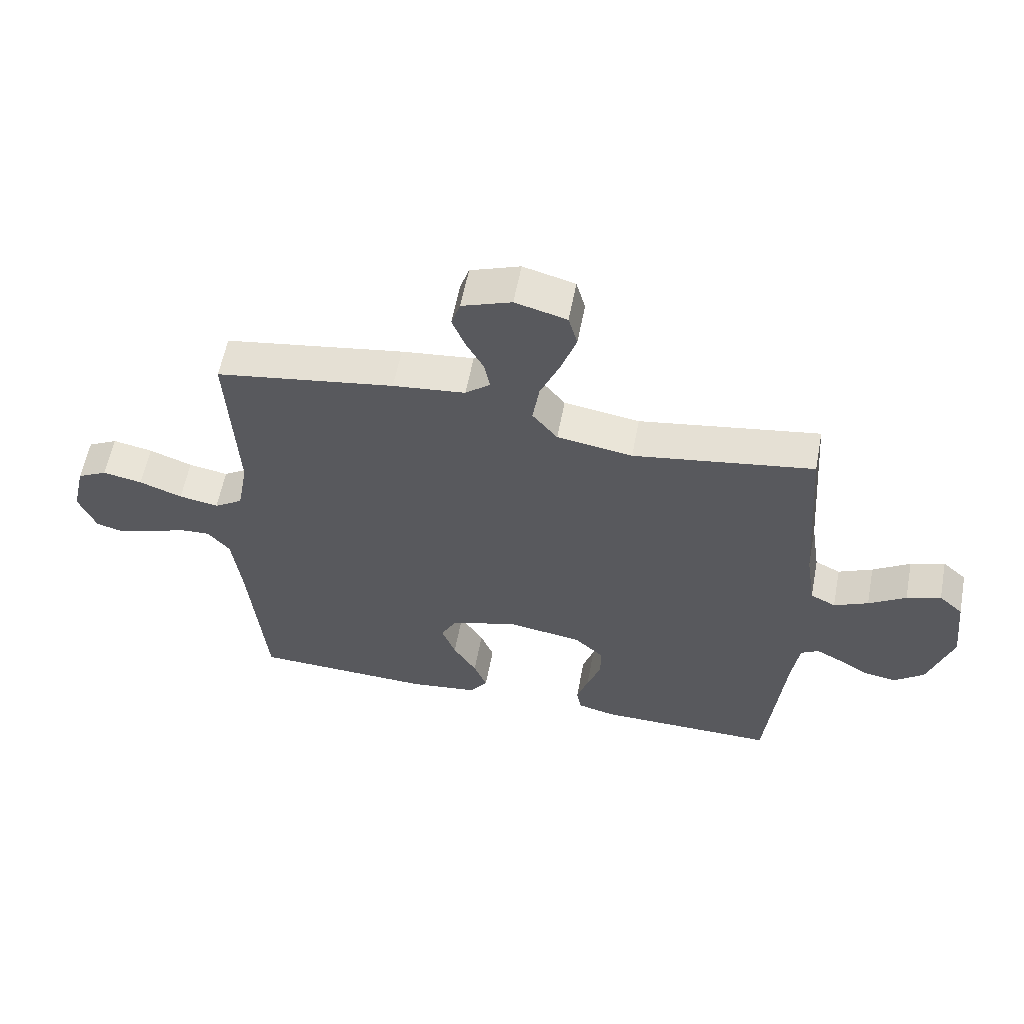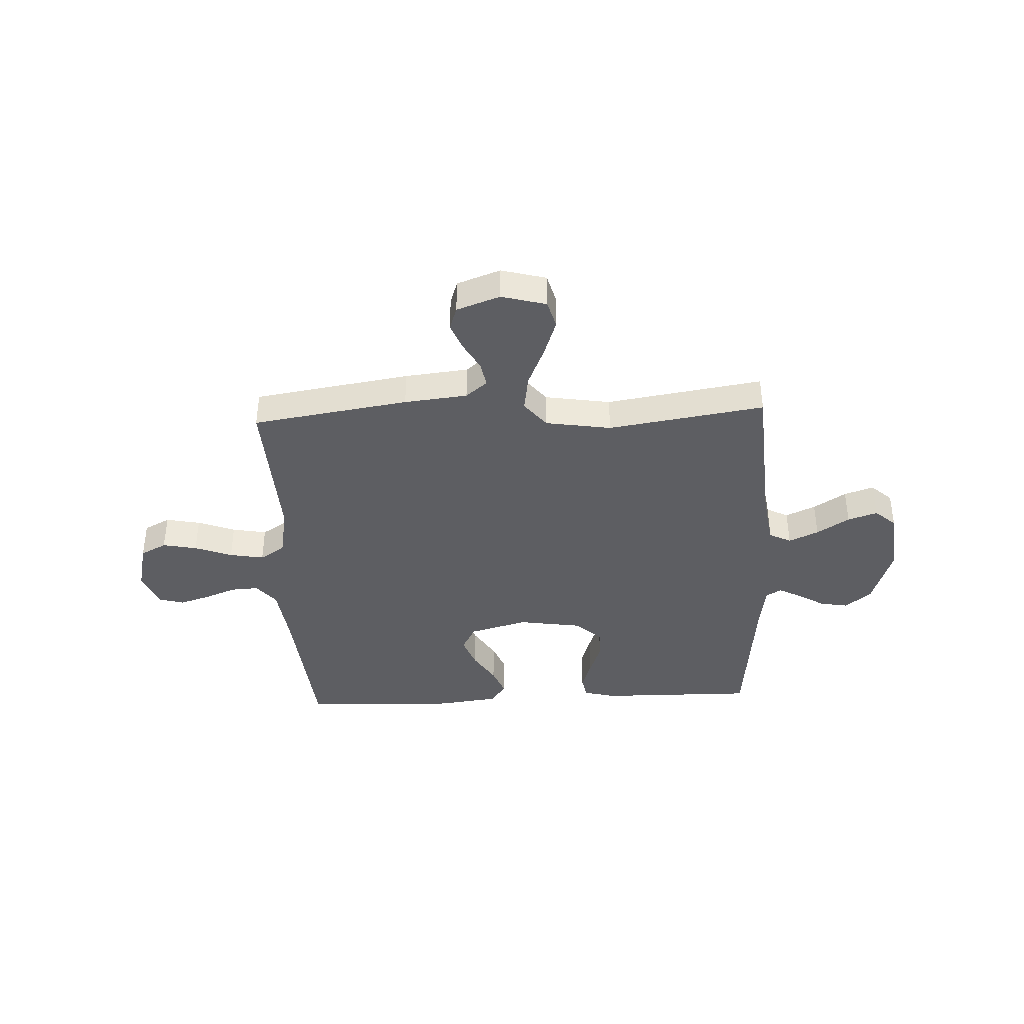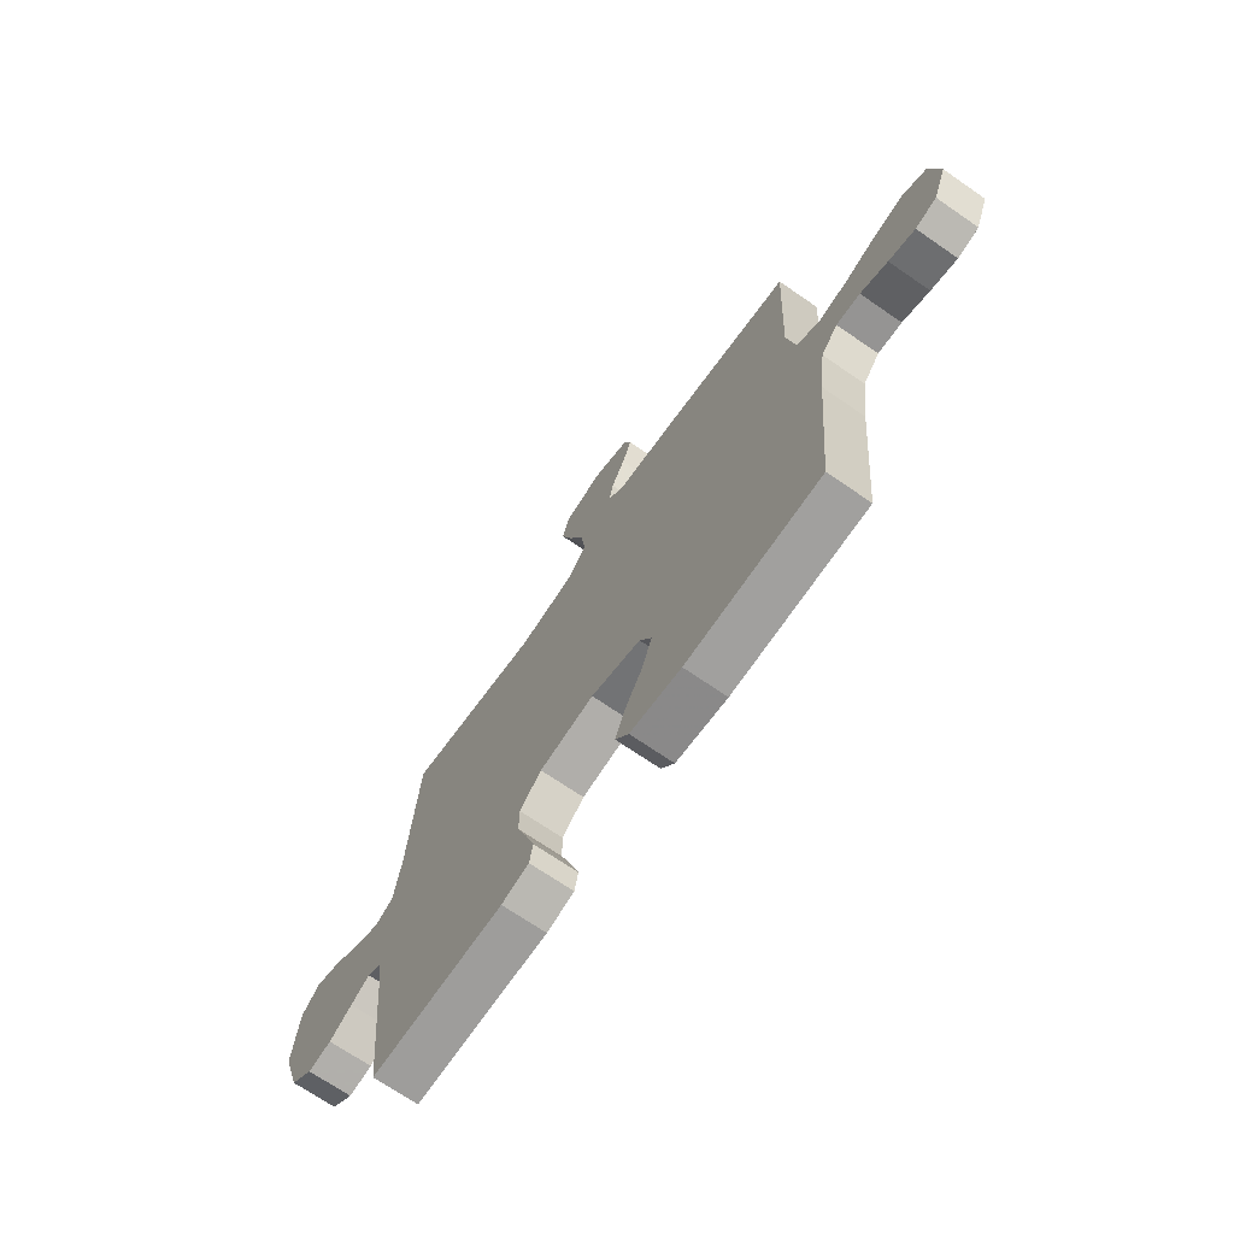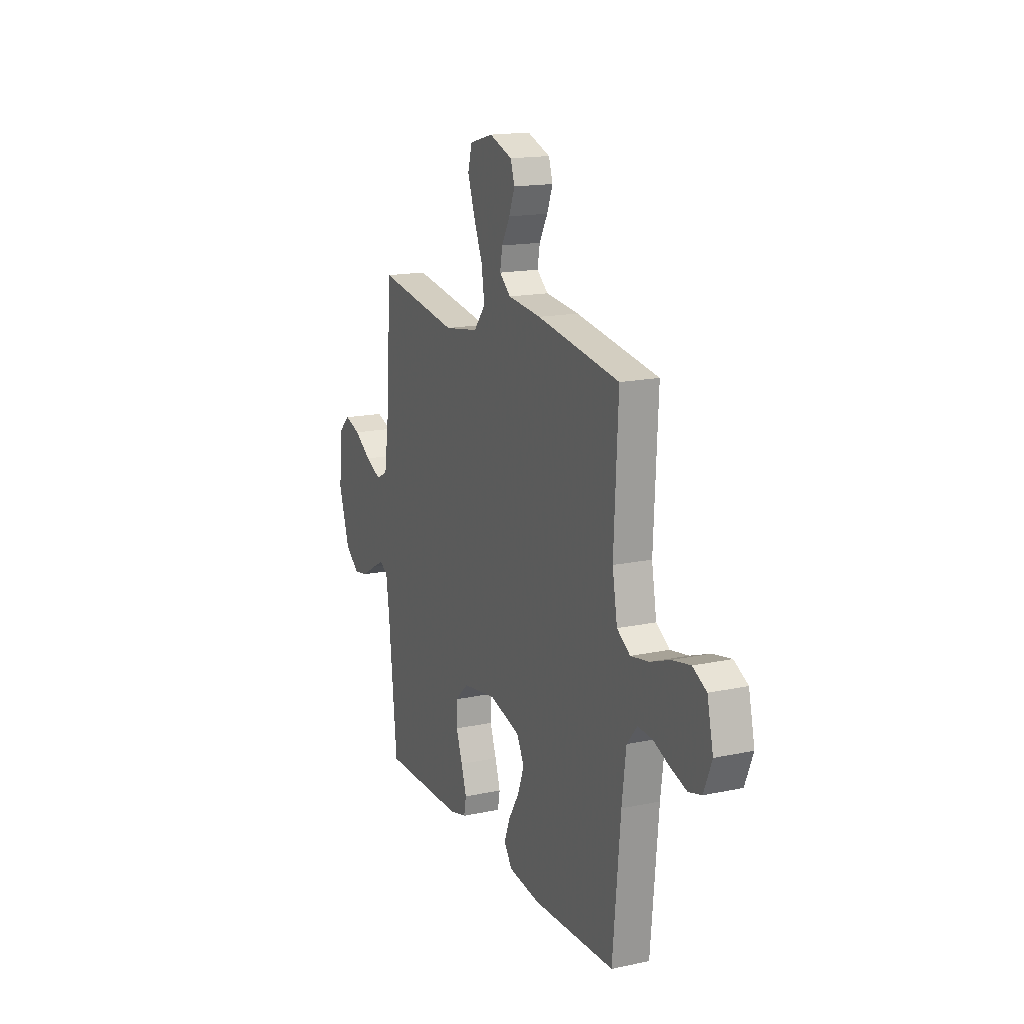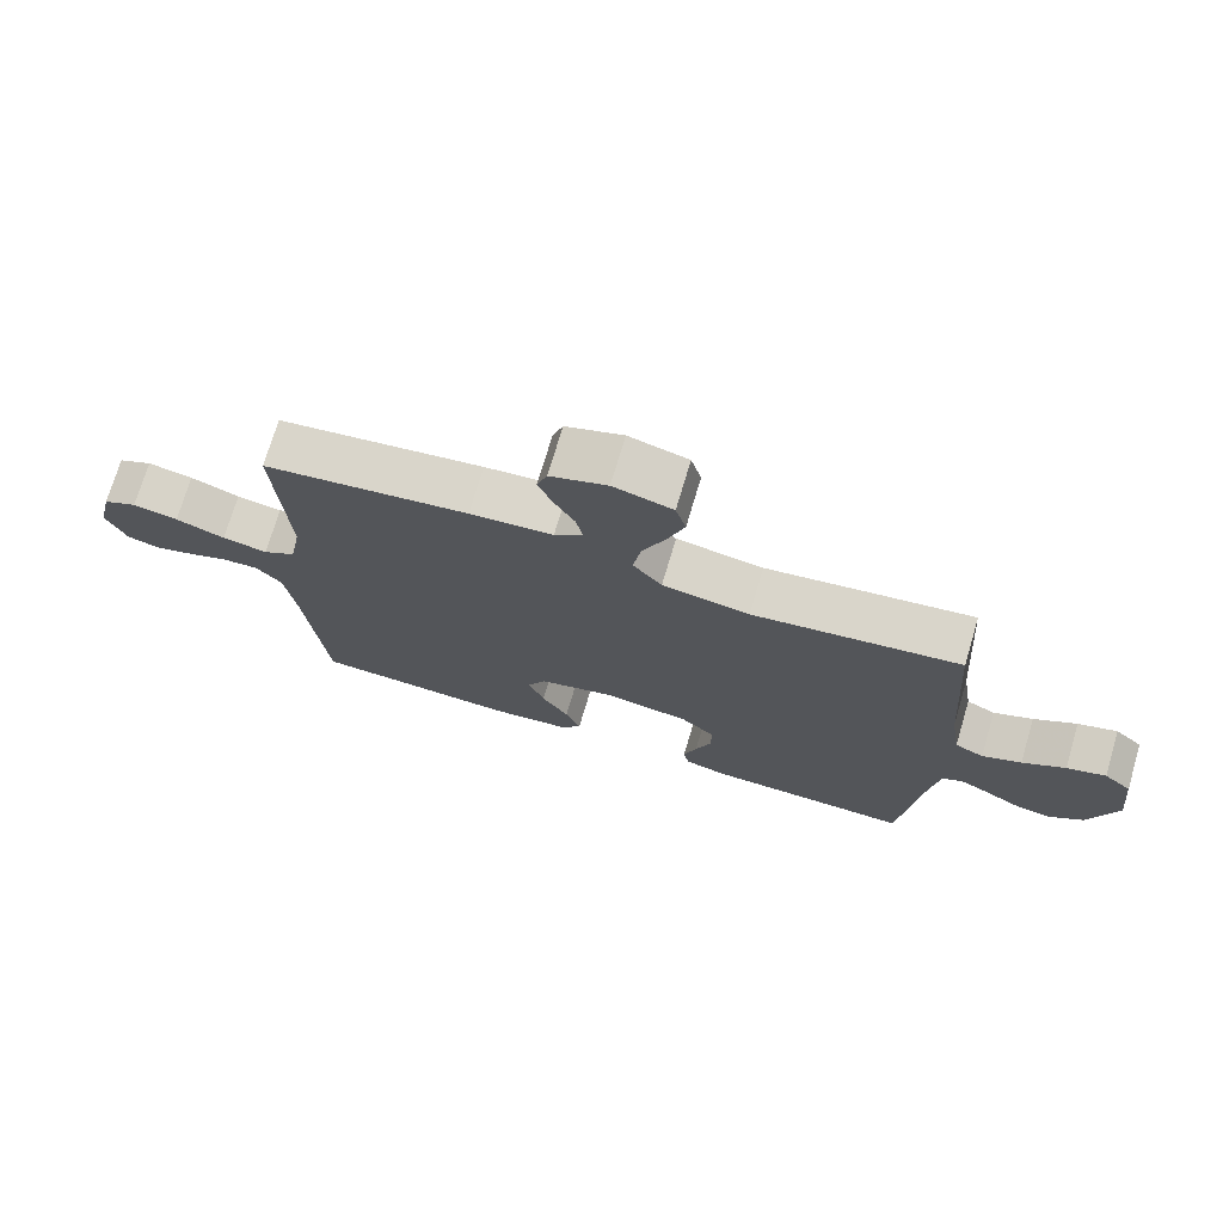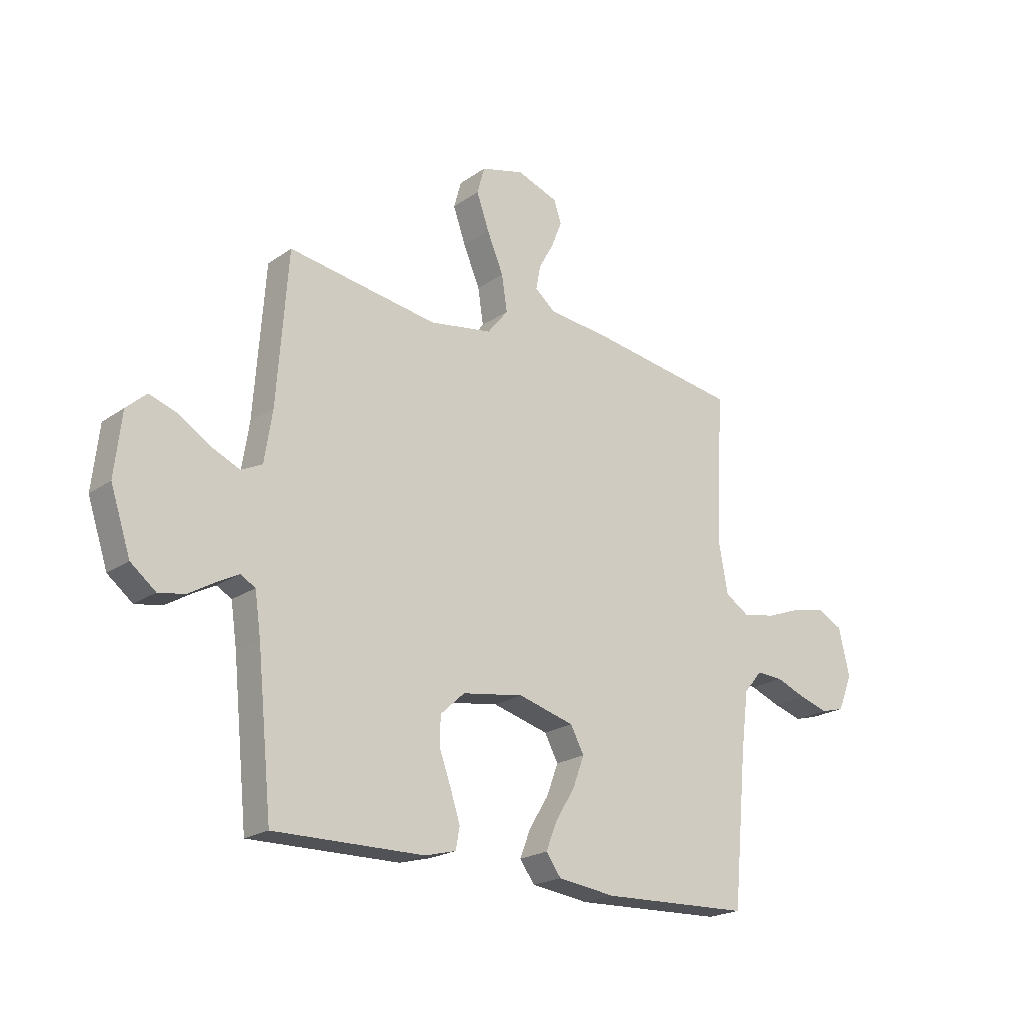
<metadata>
{"format":"obj","ext":"obj","renderer":"f3d","projection":"perspective","resolution":1024,"background":"white","views":[{"elev":58.4,"azim":10.8,"up":"+Z"},{"elev":-39.4,"azim":2.6,"up":"+Y"},{"elev":-70.0,"azim":-124.6,"up":"+Z"},{"elev":16.2,"azim":-113.7,"up":"+Z"},{"elev":73.3,"azim":16.6,"up":"+Z"},{"elev":-21.0,"azim":141.0,"up":"+Z"}]}
</metadata>
<code>
v -0.5 0.07 -0.5
v -0.528 0.07 -0.2
v -0.543 0.07 -0.083
v -0.58 0.07 -0.039
v -0.633 0.07 -0.042
v -0.693 0.07 -0.066
v -0.751 0.07 -0.084
v -0.798 0.07 -0.071
v -0.827 0.07 0
v -0.805 0.07 0.095
v -0.755 0.07 0.121
v -0.689 0.07 0.108
v -0.617 0.07 0.081
v -0.551 0.07 0.069
v -0.503 0.07 0.1
v -0.485 0.07 0.2
v -0.5 0.07 0.5
v -0.2 0.07 0.547
v -0.079 0.07 0.56
v -0.038 0.07 0.594
v -0.047 0.07 0.642
v -0.077 0.07 0.696
v -0.098 0.07 0.749
v -0.083 0.07 0.794
v 0 0.07 0.824
v 0.086 0.07 0.801
v 0.101 0.07 0.747
v 0.076 0.07 0.675
v 0.043 0.07 0.597
v 0.032 0.07 0.525
v 0.074 0.07 0.473
v 0.2 0.07 0.453
v 0.5 0.07 0.5
v 0.522 0.07 0.2
v 0.538 0.07 0.097
v 0.58 0.07 0.076
v 0.637 0.07 0.102
v 0.699 0.07 0.142
v 0.756 0.07 0.161
v 0.796 0.07 0.125
v 0.81 0.07 0
v 0.77 0.07 -0.122
v 0.72 0.07 -0.162
v 0.667 0.07 -0.153
v 0.615 0.07 -0.122
v 0.572 0.07 -0.099
v 0.542 0.07 -0.116
v 0.53 0.07 -0.2
v 0.5 0.07 -0.5
v 0.2 0.07 -0.497
v 0.138 0.07 -0.481
v 0.13 0.07 -0.438
v 0.149 0.07 -0.379
v 0.172 0.07 -0.315
v 0.172 0.07 -0.256
v 0.123 0.07 -0.211
v 0 0.07 -0.192
v -0.112 0.07 -0.223
v -0.139 0.07 -0.274
v -0.116 0.07 -0.336
v -0.077 0.07 -0.399
v -0.055 0.07 -0.455
v -0.085 0.07 -0.496
v -0.2 0.07 -0.511
v -0.5 0 -0.5
v -0.528 0 -0.2
v -0.543 0 -0.083
v -0.58 0 -0.039
v -0.633 0 -0.042
v -0.693 0 -0.066
v -0.751 0 -0.084
v -0.798 0 -0.071
v -0.827 0 0
v -0.805 0 0.095
v -0.755 0 0.121
v -0.689 0 0.108
v -0.617 0 0.081
v -0.551 0 0.069
v -0.503 0 0.1
v -0.485 0 0.2
v -0.5 0 0.5
v -0.2 0 0.547
v -0.079 0 0.56
v -0.038 0 0.594
v -0.047 0 0.642
v -0.077 0 0.696
v -0.098 0 0.749
v -0.083 0 0.794
v 0 0 0.824
v 0.086 0 0.801
v 0.101 0 0.747
v 0.076 0 0.675
v 0.043 0 0.597
v 0.032 0 0.525
v 0.074 0 0.473
v 0.2 0 0.453
v 0.5 0 0.5
v 0.522 0 0.2
v 0.538 0 0.097
v 0.58 0 0.076
v 0.637 0 0.102
v 0.699 0 0.142
v 0.756 0 0.161
v 0.796 0 0.125
v 0.81 0 0
v 0.77 0 -0.122
v 0.72 0 -0.162
v 0.667 0 -0.153
v 0.615 0 -0.122
v 0.572 0 -0.099
v 0.542 0 -0.116
v 0.53 0 -0.2
v 0.5 0 -0.5
v 0.2 0 -0.497
v 0.138 0 -0.481
v 0.13 0 -0.438
v 0.149 0 -0.379
v 0.172 0 -0.315
v 0.172 0 -0.256
v 0.123 0 -0.211
v 0 0 -0.192
v -0.112 0 -0.223
v -0.139 0 -0.274
v -0.116 0 -0.336
v -0.077 0 -0.399
v -0.055 0 -0.455
v -0.085 0 -0.496
v -0.2 0 -0.511
f 64 1 2
f 63 64 2
f 62 63 2
f 61 62 2
f 60 61 2
f 59 60 2 3
f 58 59 3 4
f 57 58 4
f 56 57 4
f 52 53 54
f 51 52 54
f 50 51 54
f 49 50 54
f 48 49 54
f 47 48 54 55
f 46 47 55 56
f 43 44 45
f 42 43 45
f 41 42 45
f 40 41 45
f 39 40 45
f 38 39 45
f 37 38 45
f 36 37 45 46
f 46 56 4
f 36 46 4
f 35 36 4
f 32 33 34
f 35 4 5
f 34 35 5
f 32 34 5
f 31 32 5
f 27 28 29
f 26 27 29
f 25 26 29
f 24 25 29
f 23 24 29
f 22 23 29
f 21 22 29
f 20 21 29 30
f 30 31 5
f 20 30 5
f 19 20 5
f 16 17 18 19
f 11 12 13
f 10 11 13
f 9 10 13
f 8 9 13
f 7 8 13
f 6 7 13
f 5 6 13
f 5 13 14
f 15 16 19
f 15 19 5
f 5 14 15
f 66 65 128
f 66 128 127
f 66 127 126
f 66 126 125
f 66 125 124
f 67 66 124 123
f 68 67 123 122
f 68 122 121
f 68 121 120
f 118 117 116
f 118 116 115
f 118 115 114
f 118 114 113
f 118 113 112
f 119 118 112 111
f 120 119 111 110
f 109 108 107
f 109 107 106
f 109 106 105
f 109 105 104
f 109 104 103
f 109 103 102
f 109 102 101
f 110 109 101 100
f 68 120 110
f 68 110 100
f 68 100 99
f 98 97 96
f 69 68 99
f 69 99 98
f 69 98 96
f 69 96 95
f 93 92 91
f 93 91 90
f 93 90 89
f 93 89 88
f 93 88 87
f 93 87 86
f 93 86 85
f 94 93 85 84
f 69 95 94
f 69 94 84
f 69 84 83
f 83 82 81 80
f 77 76 75
f 77 75 74
f 77 74 73
f 77 73 72
f 77 72 71
f 77 71 70
f 77 70 69
f 78 77 69
f 83 80 79
f 69 83 79
f 79 78 69
f 1 65 66 2
f 2 66 67 3
f 3 67 68 4
f 4 68 69 5
f 5 69 70 6
f 6 70 71 7
f 7 71 72 8
f 8 72 73 9
f 9 73 74 10
f 10 74 75 11
f 11 75 76 12
f 12 76 77 13
f 13 77 78 14
f 14 78 79 15
f 15 79 80 16
f 16 80 81 17
f 17 81 82 18
f 18 82 83 19
f 19 83 84 20
f 20 84 85 21
f 21 85 86 22
f 22 86 87 23
f 23 87 88 24
f 24 88 89 25
f 25 89 90 26
f 26 90 91 27
f 27 91 92 28
f 28 92 93 29
f 29 93 94 30
f 30 94 95 31
f 31 95 96 32
f 32 96 97 33
f 33 97 98 34
f 34 98 99 35
f 35 99 100 36
f 36 100 101 37
f 37 101 102 38
f 38 102 103 39
f 39 103 104 40
f 40 104 105 41
f 41 105 106 42
f 42 106 107 43
f 43 107 108 44
f 44 108 109 45
f 45 109 110 46
f 46 110 111 47
f 47 111 112 48
f 48 112 113 49
f 49 113 114 50
f 50 114 115 51
f 51 115 116 52
f 52 116 117 53
f 53 117 118 54
f 54 118 119 55
f 55 119 120 56
f 56 120 121 57
f 57 121 122 58
f 58 122 123 59
f 59 123 124 60
f 60 124 125 61
f 61 125 126 62
f 62 126 127 63
f 63 127 128 64
f 64 128 65 1

</code>
